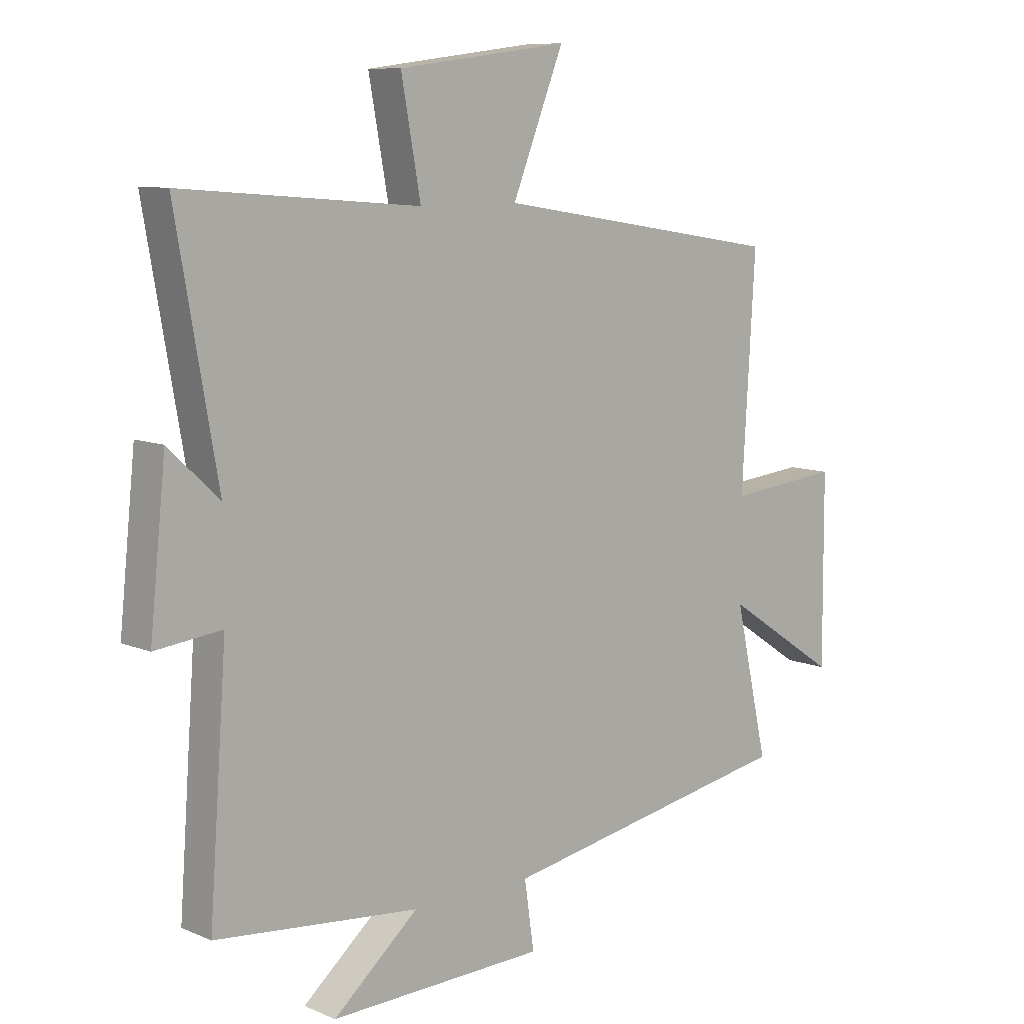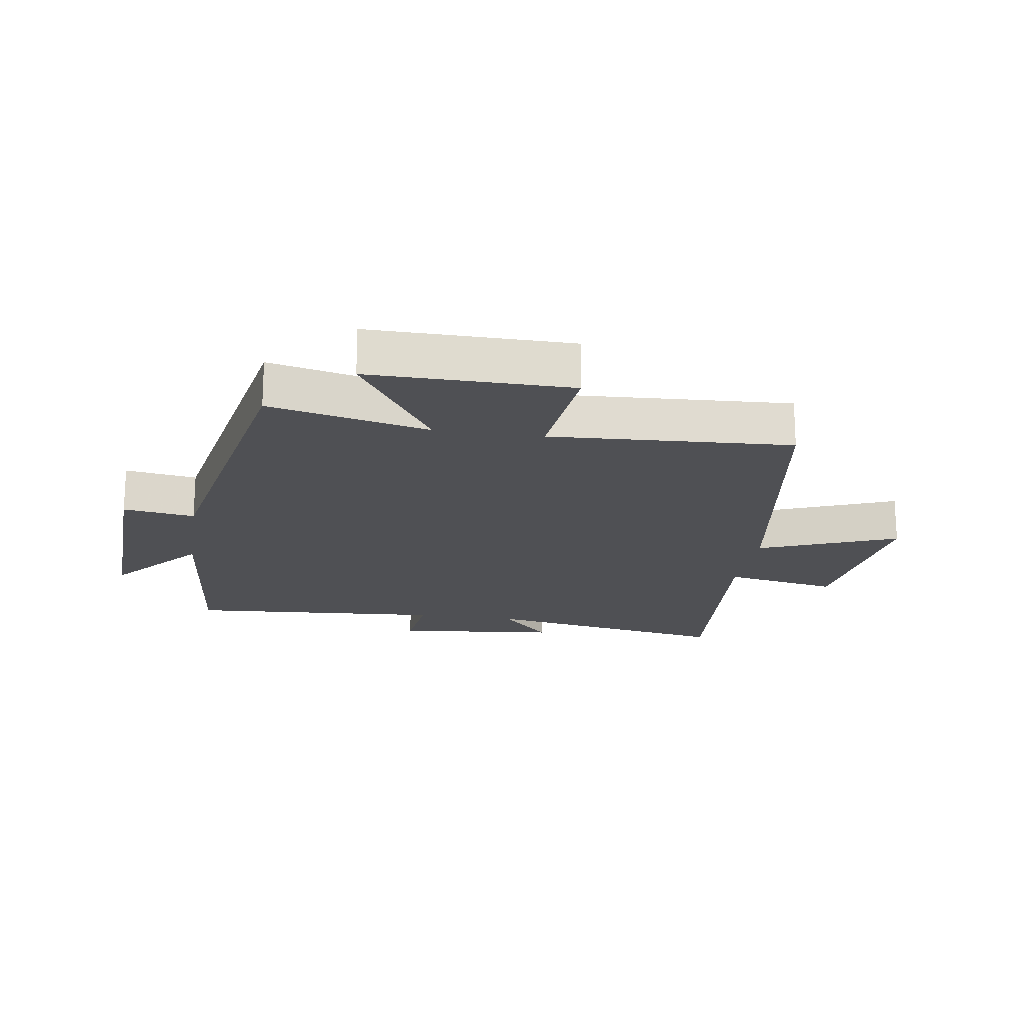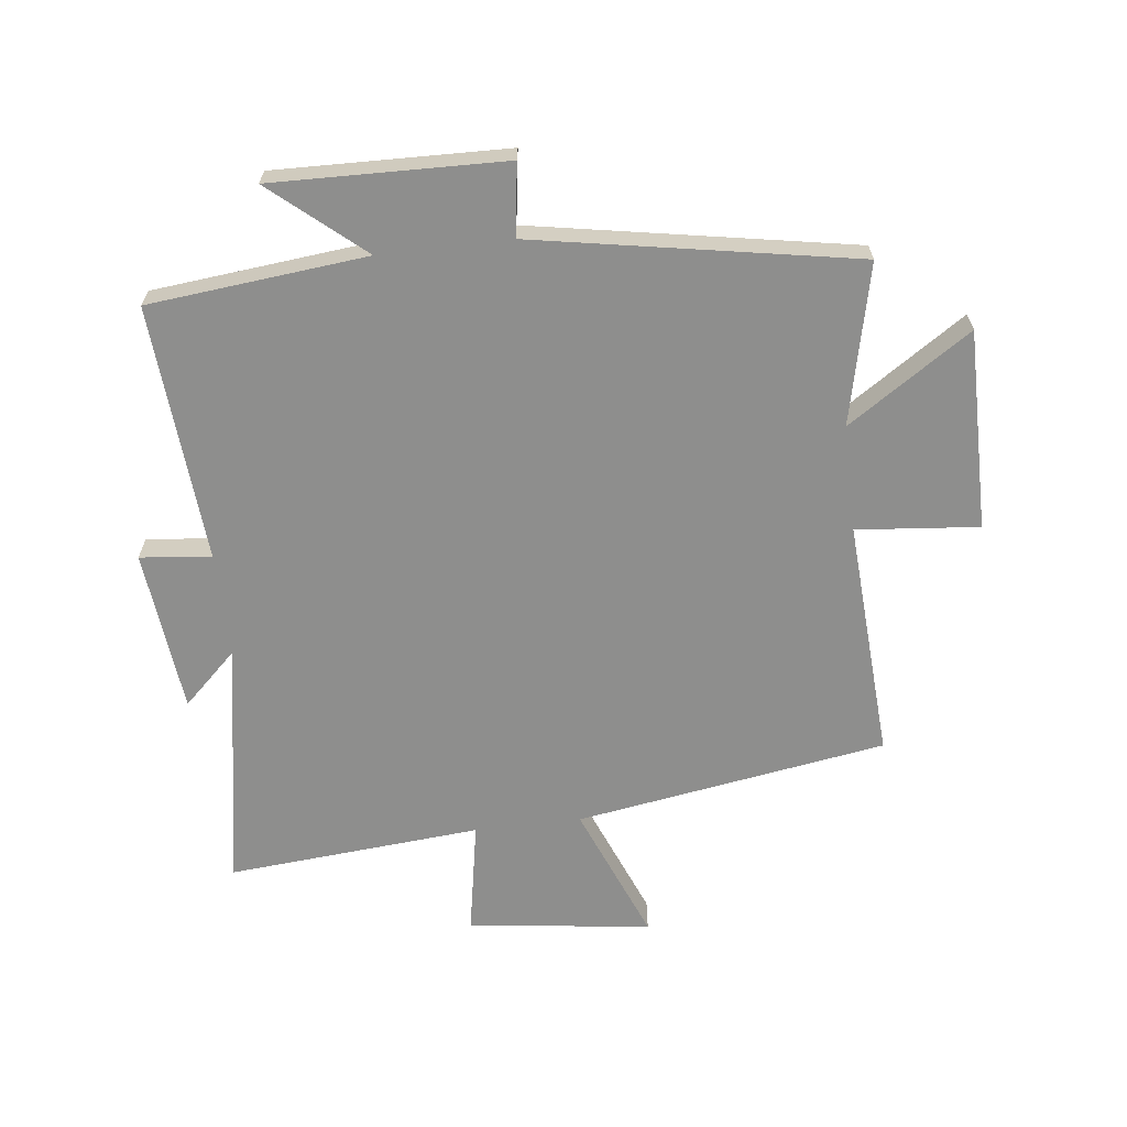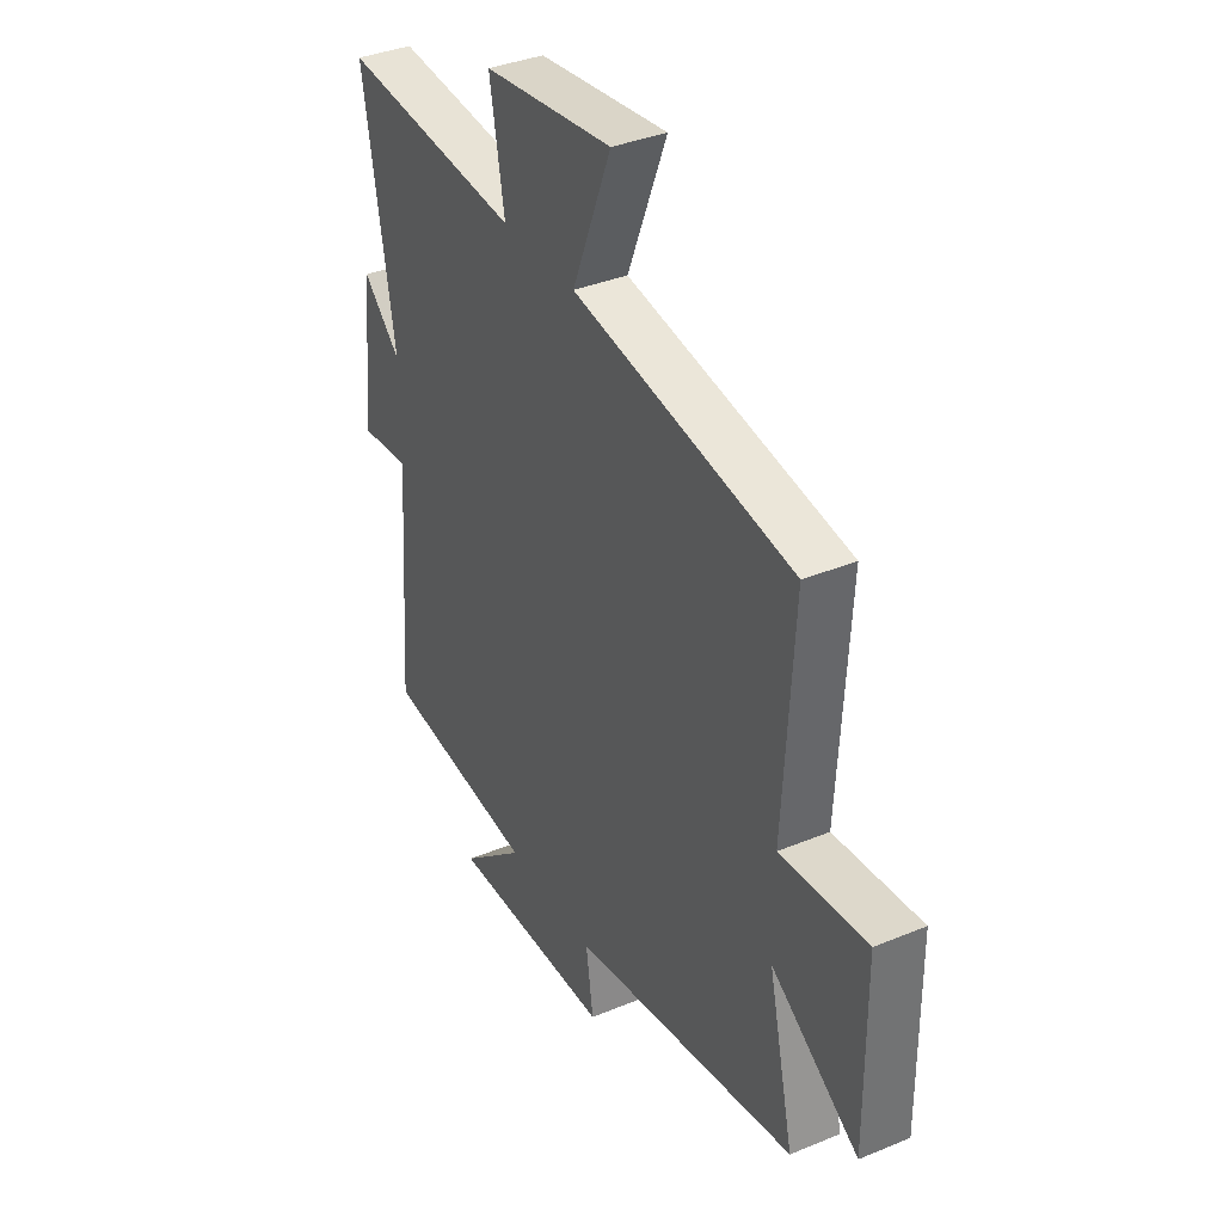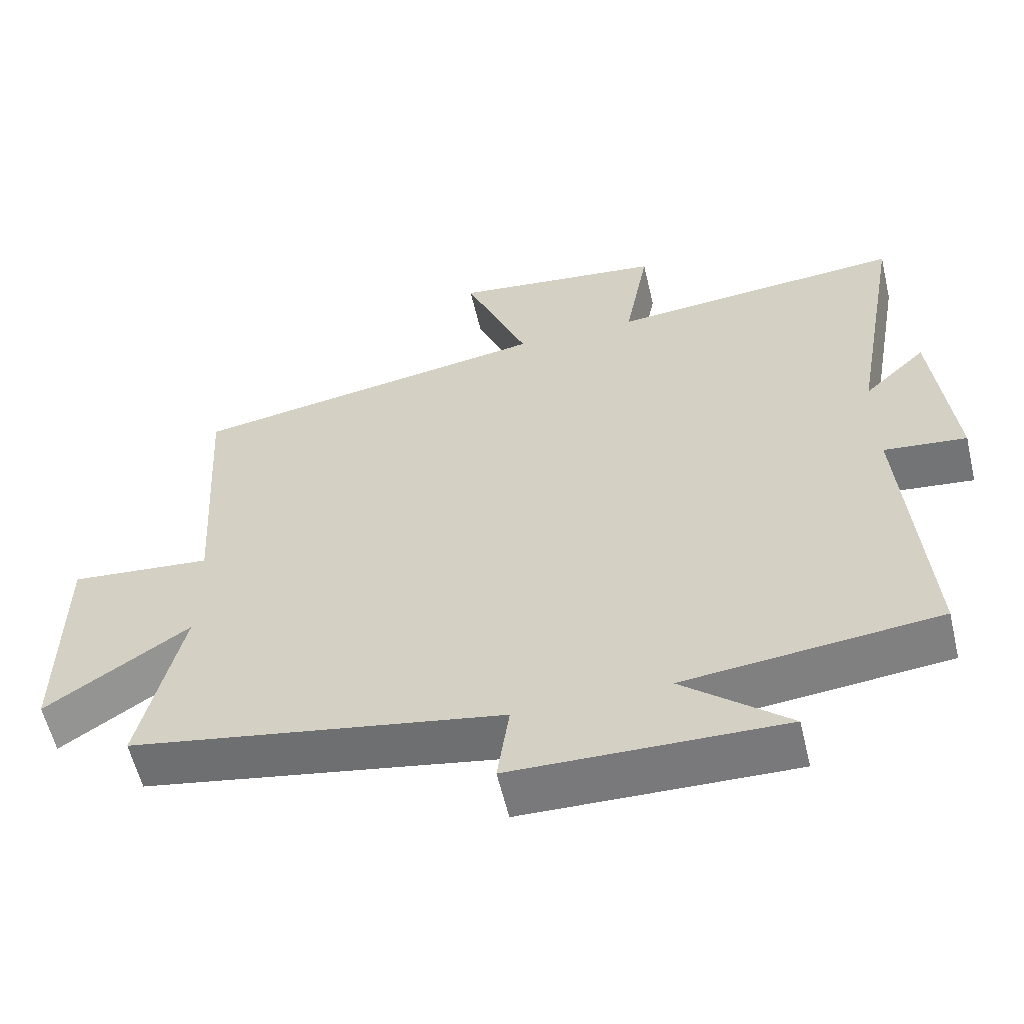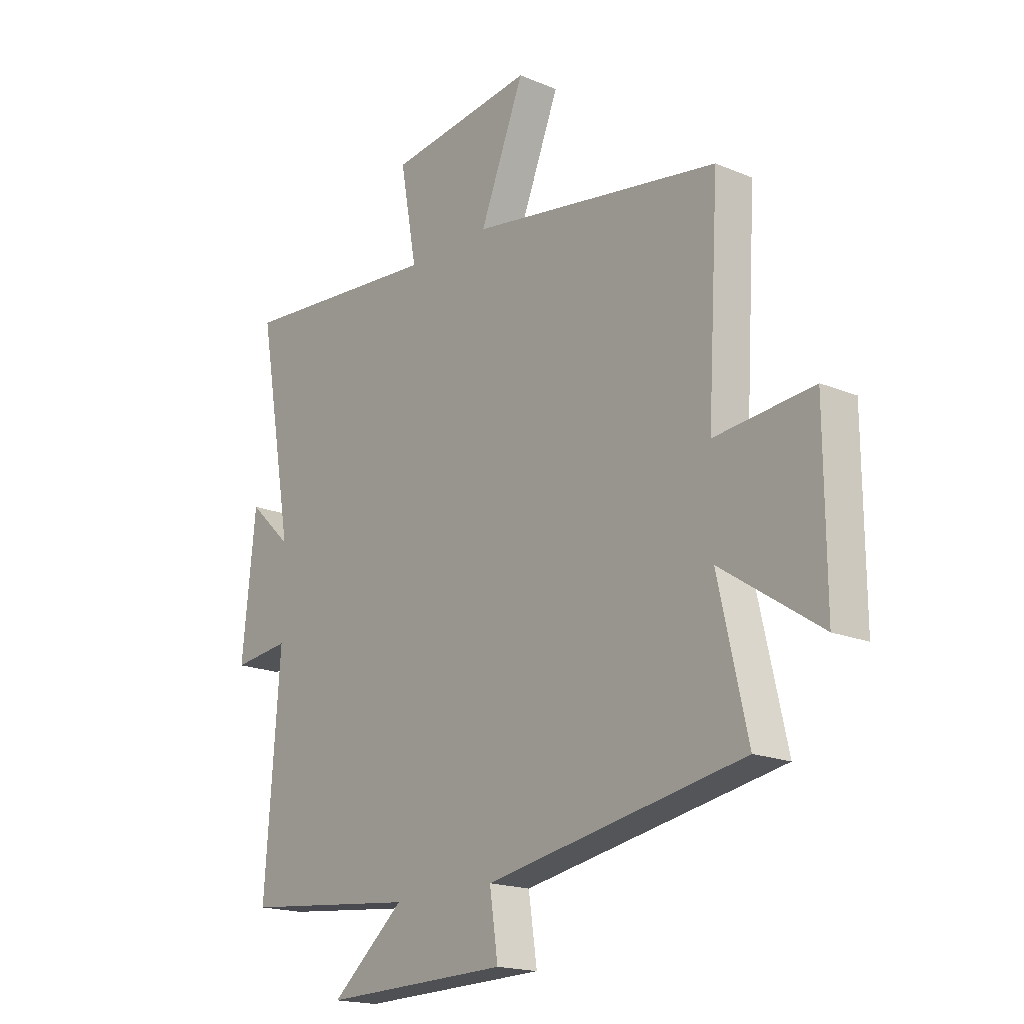
<metadata>
{"format":"obj","ext":"obj","renderer":"f3d","projection":"perspective","resolution":1024,"background":"white","views":[{"elev":9.3,"azim":137.8,"up":"+Z"},{"elev":-19.1,"azim":-98.9,"up":"+Y"},{"elev":-64.9,"azim":-173.2,"up":"+Y"},{"elev":36.8,"azim":-118.1,"up":"+Z"},{"elev":-58.4,"azim":13.3,"up":"+Z"},{"elev":-18.0,"azim":-129.2,"up":"+Z"}]}
</metadata>
<code>
v -0.523 0.07 0.419
v -0.016 0.07 0.5
v -0.106 0.07 0.724
v 0.192 0.07 0.686
v 0.158 0.07 0.5
v 0.572 0.07 0.534
v 0.5 0.07 0.126
v 0.588 0.07 0.209
v 0.616 0.07 -0.057
v 0.5 0.07 -0.044
v 0.531 0.07 -0.464
v 0.175 0.07 -0.5
v 0.324 0.07 -0.627
v -0.054 0.07 -0.617
v -0.037 0.07 -0.5
v -0.559 0.07 -0.406
v -0.5 0.07 -0.146
v -0.701 0.07 -0.279
v -0.699 0.07 0.047
v -0.5 0.07 0.028
v -0.523 0 0.419
v -0.016 0 0.5
v -0.106 0 0.724
v 0.192 0 0.686
v 0.158 0 0.5
v 0.572 0 0.534
v 0.5 0 0.126
v 0.588 0 0.209
v 0.616 0 -0.057
v 0.5 0 -0.044
v 0.531 0 -0.464
v 0.175 0 -0.5
v 0.324 0 -0.627
v -0.054 0 -0.617
v -0.037 0 -0.5
v -0.559 0 -0.406
v -0.5 0 -0.146
v -0.701 0 -0.279
v -0.699 0 0.047
v -0.5 0 0.028
f 17 18 19 20
f 15 16 17
f 15 17 20
f 12 13 14 15
f 20 1 2
f 15 20 2
f 12 15 2
f 11 12 2
f 10 11 2
f 7 8 9 10
f 5 6 7
f 10 2 3
f 7 10 3
f 5 7 3
f 3 4 5
f 40 39 38 37
f 37 36 35
f 40 37 35
f 35 34 33 32
f 22 21 40
f 22 40 35
f 22 35 32
f 22 32 31
f 22 31 30
f 30 29 28 27
f 27 26 25
f 23 22 30
f 23 30 27
f 23 27 25
f 25 24 23
f 1 21 22 2
f 2 22 23 3
f 3 23 24 4
f 4 24 25 5
f 5 25 26 6
f 6 26 27 7
f 7 27 28 8
f 8 28 29 9
f 9 29 30 10
f 10 30 31 11
f 11 31 32 12
f 12 32 33 13
f 13 33 34 14
f 14 34 35 15
f 15 35 36 16
f 16 36 37 17
f 17 37 38 18
f 18 38 39 19
f 19 39 40 20
f 20 40 21 1

</code>
